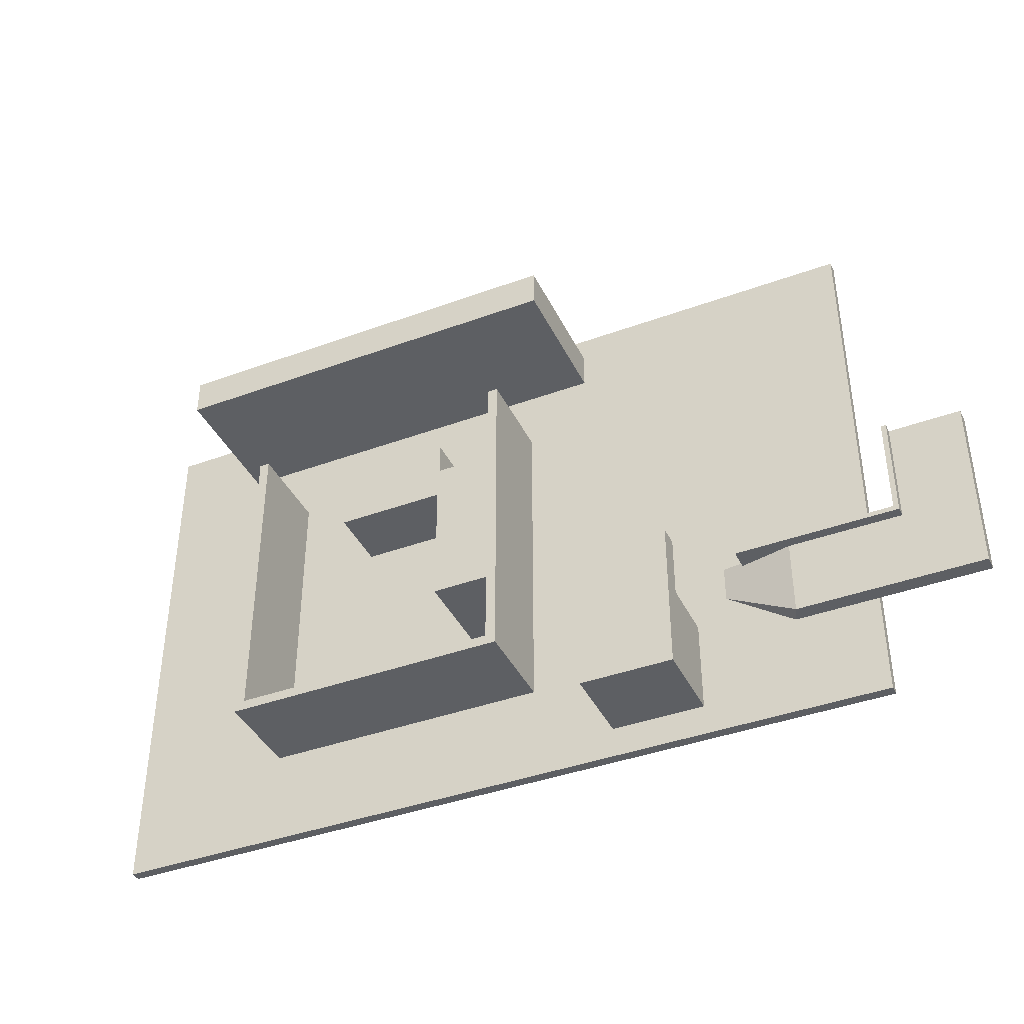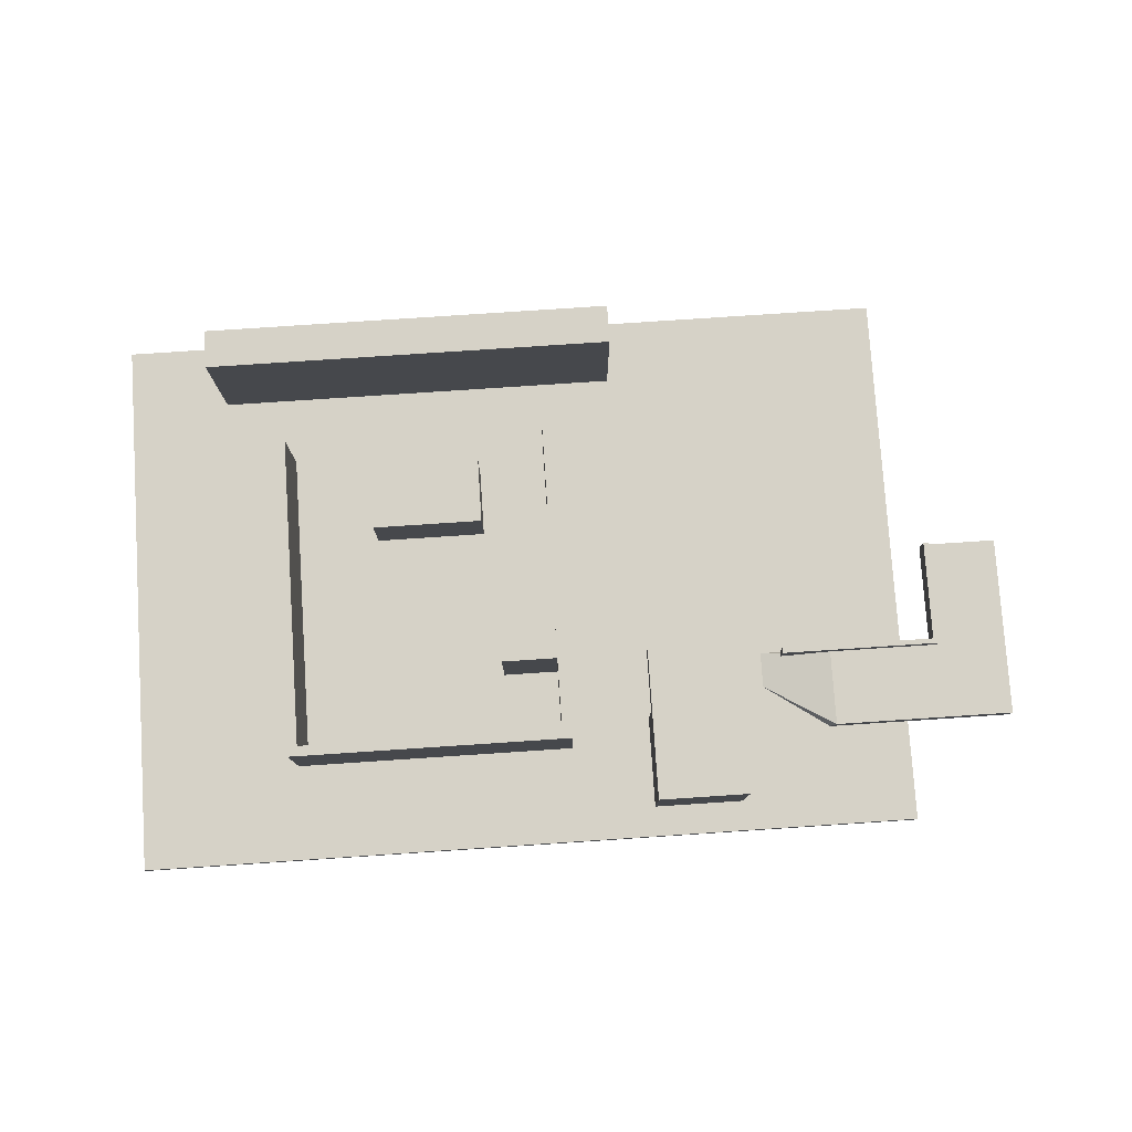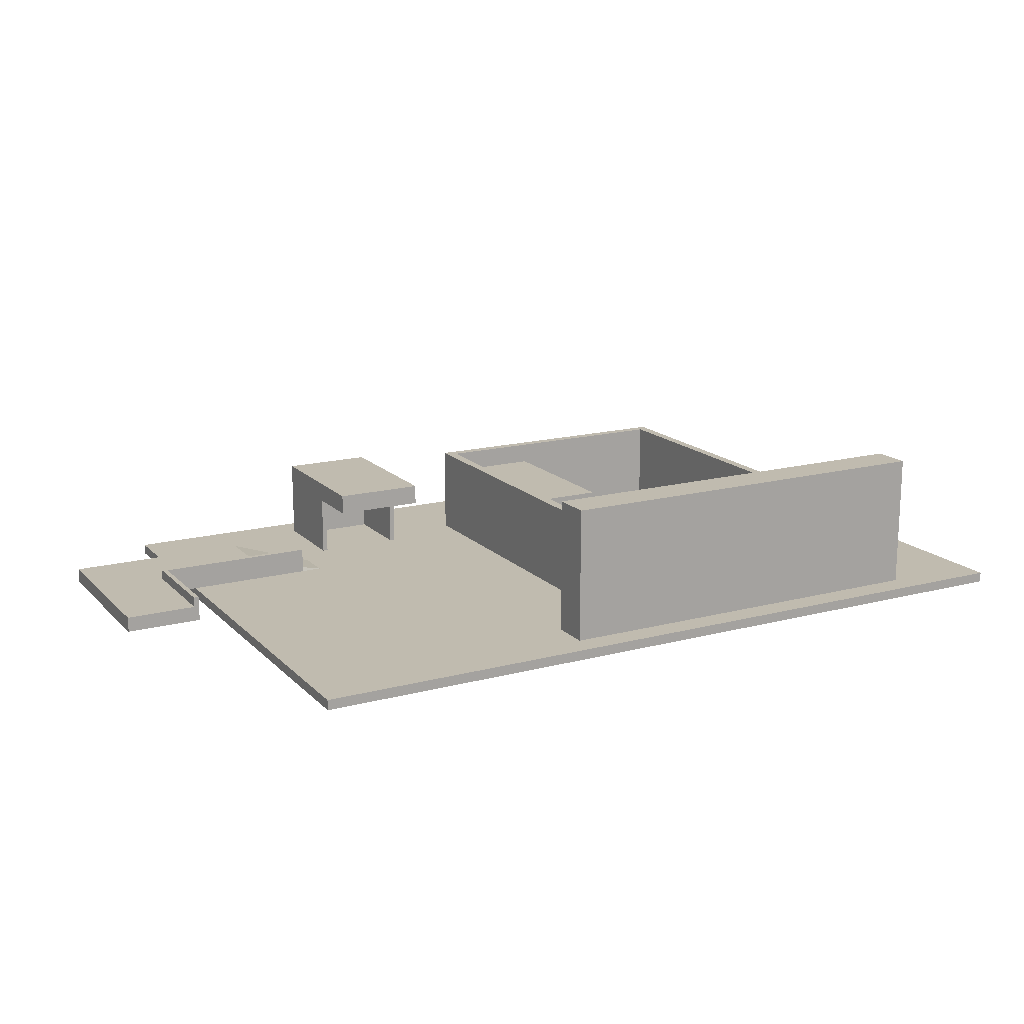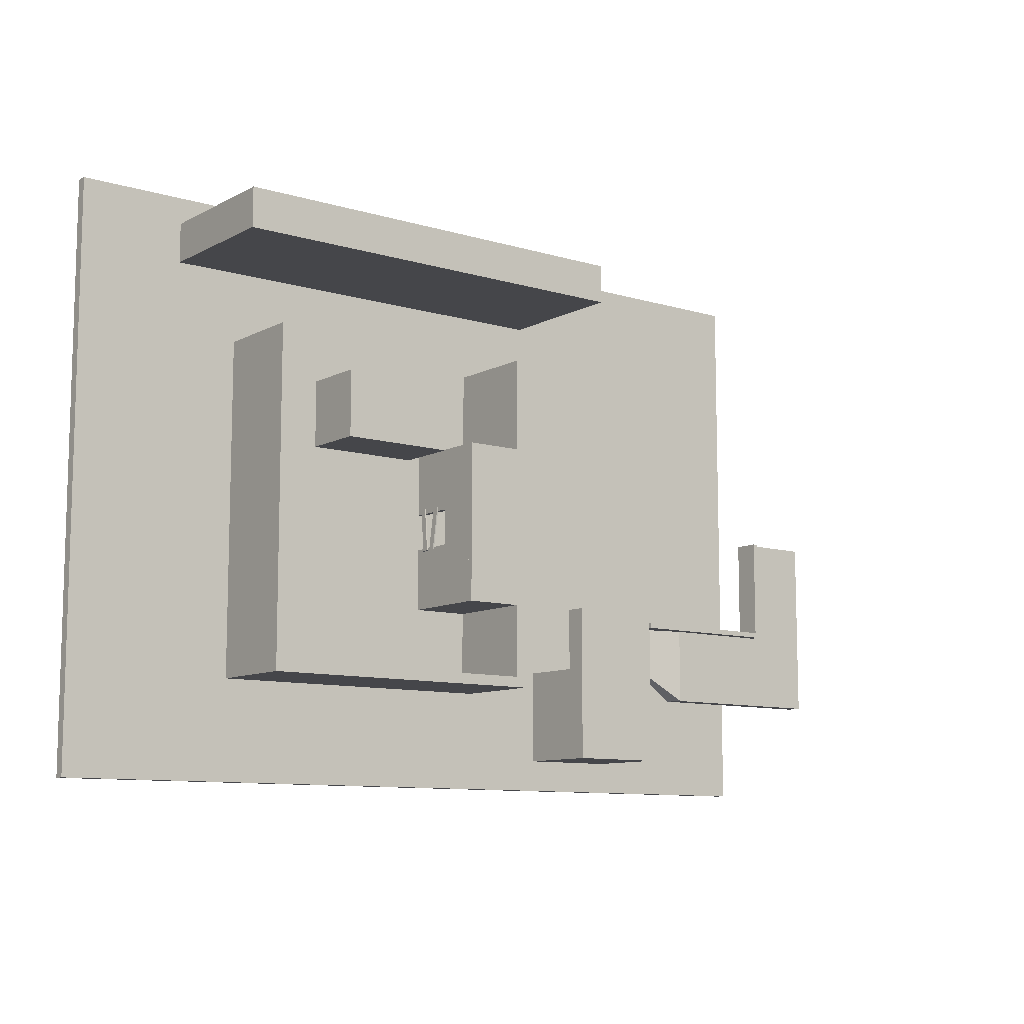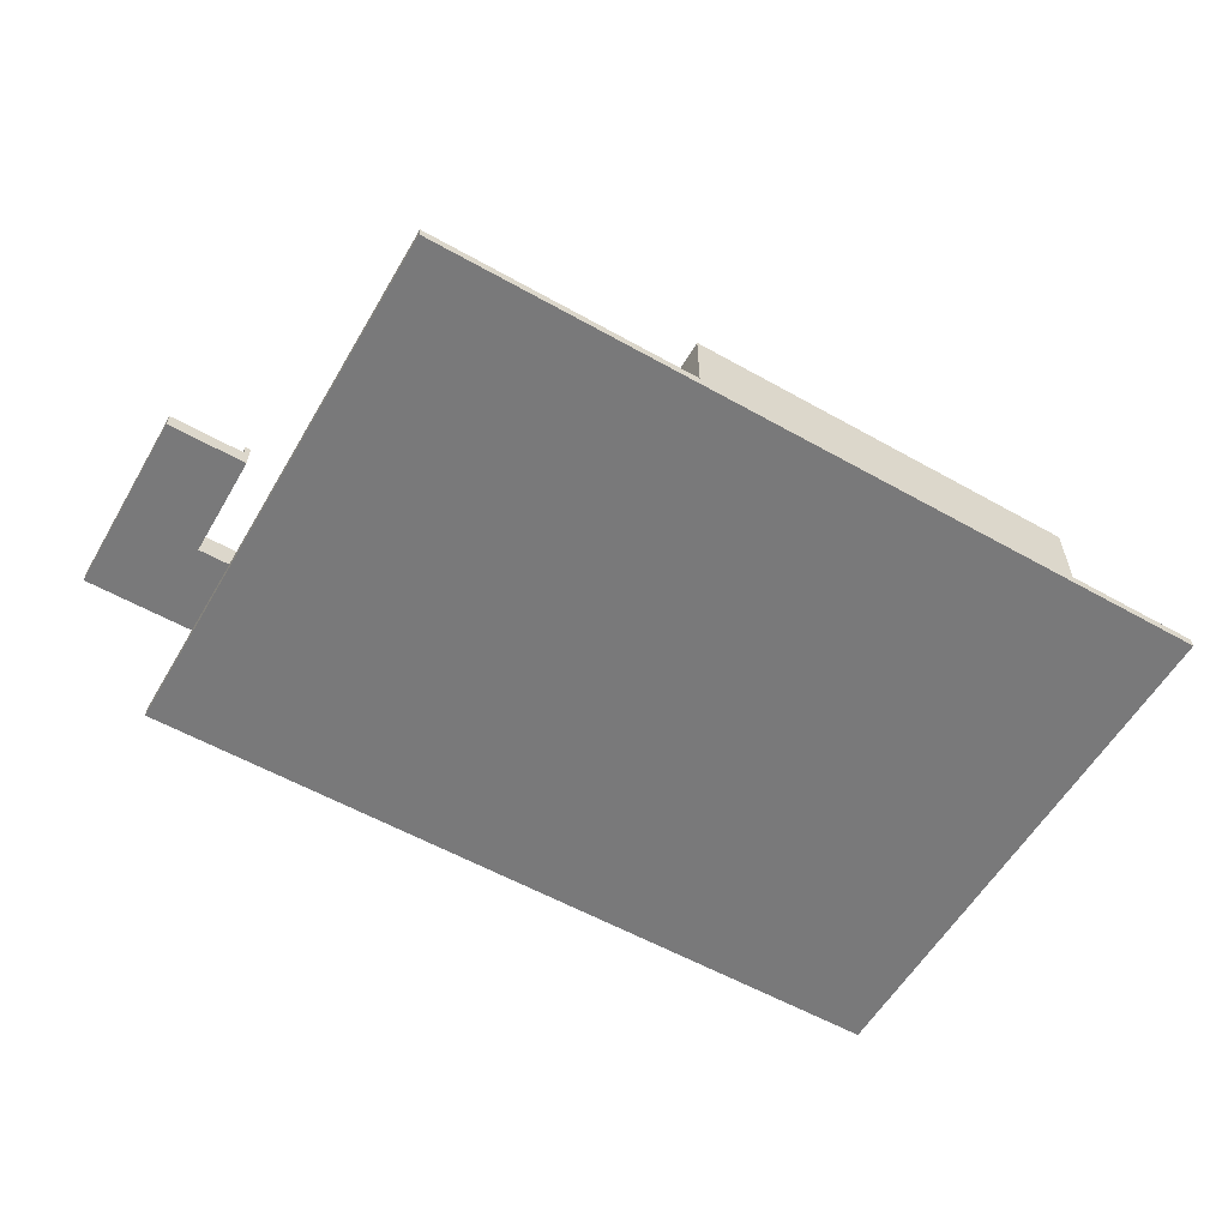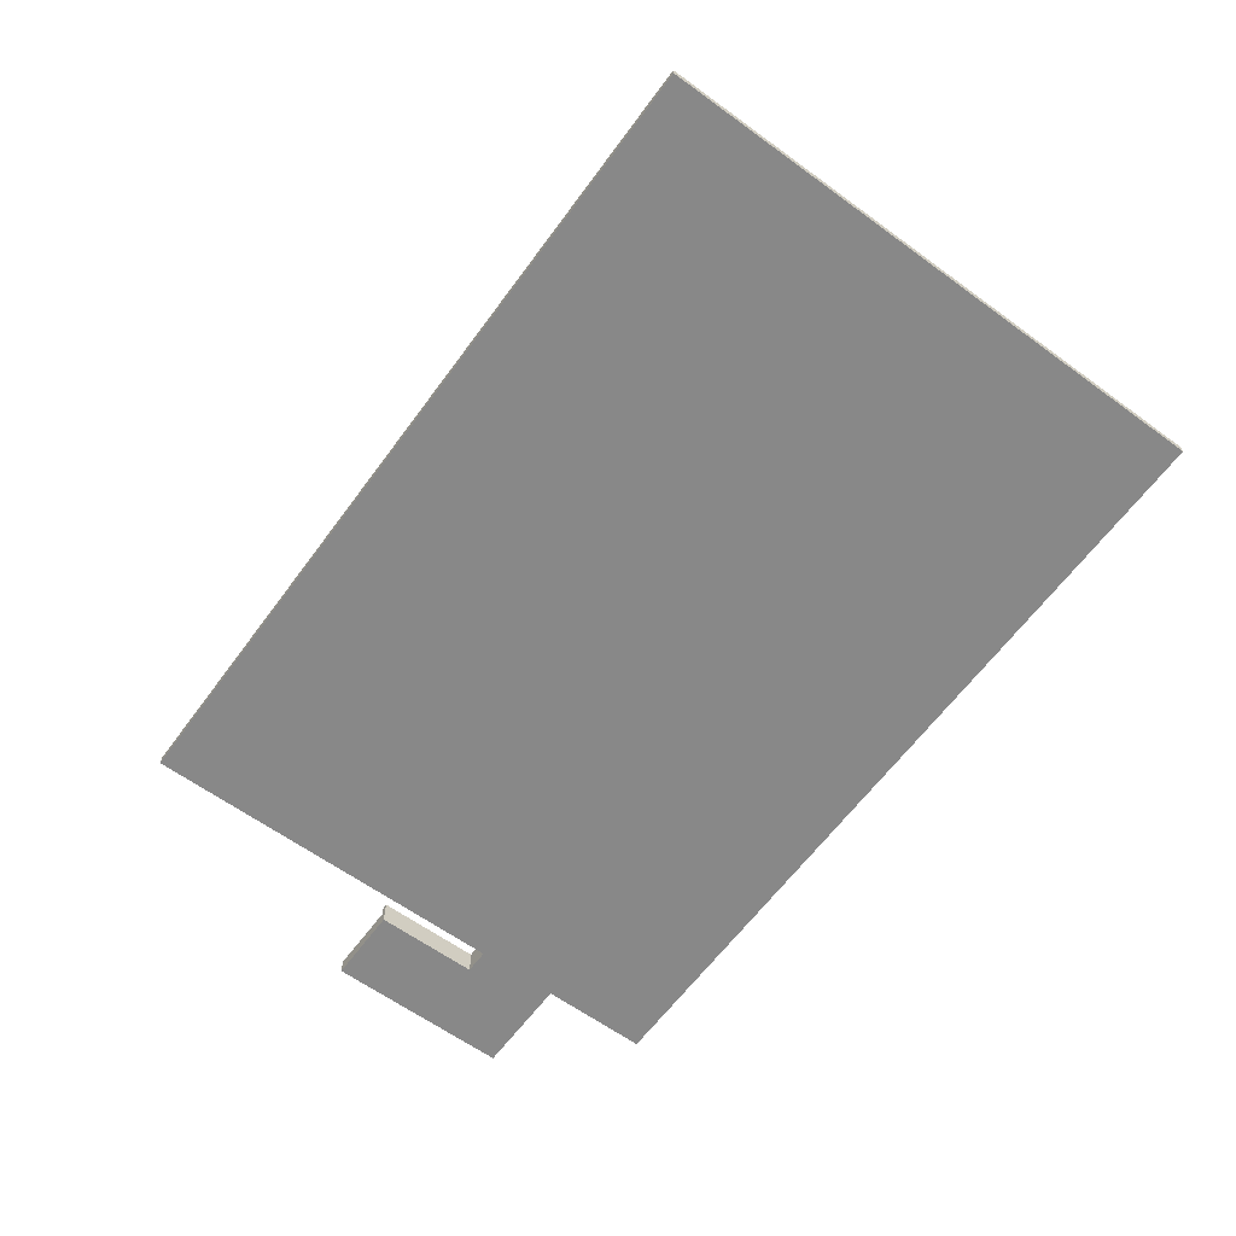
<metadata>
{"format":"obj","ext":"obj","renderer":"f3d","projection":"perspective","resolution":1024,"background":"white","views":[{"elev":-40.2,"azim":-155.7,"up":"+Z"},{"elev":78.5,"azim":176.2,"up":"+Y"},{"elev":16.2,"azim":-28.5,"up":"+Y"},{"elev":-9.9,"azim":142.6,"up":"+Z"},{"elev":-57.8,"azim":-30.2,"up":"+Y"},{"elev":-62.8,"azim":53.7,"up":"+Y"}]}
</metadata>
<code>
v -352 16 -528
v -352 16 480
v -352 304 480
v -352 304 -528
v -320 304 480
v -320 16 480
v -320 16 -528
v -320 304 -528
v 512 16 -560
v 512 16 464
v 512 304 464
v 512 304 -560
v 544 304 464
v 544 16 464
v 544 16 -560
v 544 304 -560
v -352 0 -560
v -352 0 -528
v -352 304 -528
v -352 304 -560
v 544 304 -528
v 544 0 -528
v 544 0 -560
v 544 304 -560
v -552 16 680
v -552 16 800
v -552 448 800
v -552 448 680
v 736 448 800
v 736 16 800
v 736 16 680
v 736 448 680
v -896 208 -768
v -896 208 -288
v -896 272 -288
v -896 272 -768
v -608 272 -288
v -608 208 -288
v -608 208 -768
v -608 272 -768
v -320 16 144
v -320 16 192
v -320 304 192
v -320 304 144
v -144 304 192
v -144 16 192
v -144 16 144
v -144 304 144
v -320 16 -304
v -320 16 -256
v -320 304 -256
v -320 304 -304
v -144 304 -256
v -144 16 -256
v -144 16 -304
v -144 304 -304
v -320 288 -256
v -320 288 144
v -320 304 144
v -320 304 -256
v -144 304 144
v -144 288 144
v -144 288 -256
v -144 304 -256
v -160 16 -0
v -160 16 144
v -160 288 144
v -160 288 -0
v -144 288 144
v -144 16 144
v -144 16 -0
v -144 288 -0
v -160 16 -256
v -160 16 -112
v -160 288 -112
v -160 288 -256
v -144 288 -112
v -144 16 -112
v -144 16 -256
v -144 288 -256
v -160 160 -112
v -160 160 -0
v -160 288 -0
v -160 288 -112
v -144 288 -0
v -144 160 -0
v -144 160 -112
v -144 288 -112
v -1456 -16 -864
v -1456 -16 880
v -1456 16 880
v -1456 16 -864
v 1056 16 880
v 1056 -16 880
v 1056 -16 -864
v 1056 16 -864
v -1456 16 -544
v -1456 16 -304
v -1456 64 -304
v -1456 64 -544
v -1120 16 -288
v -1216 64 -304
v -992 16 -288
v -992 16 -400
v -1200 16 -544
v -1216 64 -544
v -1792 16 -544
v -1792 16 -304
v -1792 64 -304
v -1792 64 -544
v -1456 64 -304
v -1456 16 -304
v -1456 16 -544
v -1456 64 -544
v -1792 16 -304
v -1792 16 32
v -1792 64 32
v -1792 64 -304
v -1568 64 32
v -1568 16 32
v -1568 16 -304
v -1568 64 -304
v -1568 16 -304
v -1568 16 32
v -1568 96 32
v -1568 96 -304
v -1552 96 32
v -1552 16 32
v -1552 16 -304
v -1552 96 -304
v -1552 16 -304
v -1552 16 -288
v -1552 96 -288
v -1552 96 -304
v -1056 96 -288
v -1056 16 -288
v -1056 16 -304
v -1056 96 -304
v -896 16 -768
v -896 16 -720
v -896 224 -720
v -896 224 -768
v -608 224 -720
v -608 16 -720
v -608 16 -768
v -608 224 -768
v -896 16 -720
v -896 16 -480
v -896 224 -480
v -896 224 -720
v -880 224 -480
v -880 16 -480
v -880 16 -720
v -880 224 -720
v -624 16 -720
v -624 16 -480
v -624 224 -480
v -624 224 -720
v -608 224 -480
v -608 16 -480
v -608 16 -720
v -608 224 -720
v -104 16 176
v -104 16 384
v -104 216 384
v -104 216 176
v 248 216 384
v 248 16 384
v 248 16 176
v 248 216 176
v -144 82.61 -116.7
v -144 106.2 17.27
v -144 125.9 13.79
v -144 102.3 -120.1
v -140 125.9 13.79
v -140 106.2 17.27
v -140 82.61 -116.7
v -140 102.3 -120.1
v -144 49.97 -120.8
v -144 38.12 14.7
v -144 58.04 16.44
v -144 69.9 -119
v -140 58.04 16.44
v -140 38.12 14.7
v -140 69.9 -119
v -140 49.97 -120.8
o entity0_brush0
f 1 2 3 4
f 5 3 2 6
f 6 2 1 7
f 8 4 3 5
f 7 1 4 8
f 8 5 6 7
o entity0_brush1
f 9 10 11 12
f 13 11 10 14
f 14 10 9 15
f 16 12 11 13
f 15 9 12 16
f 16 13 14 15
o entity0_brush2
f 17 18 19 20
f 21 19 18 22
f 22 18 17 23
f 24 20 19 21
f 23 17 20 24
f 24 21 22 23
o entity0_brush3
f 25 26 27 28
f 29 27 26 30
f 30 26 25 31
f 32 28 27 29
f 31 25 28 32
f 32 29 30 31
o entity0_brush4
f 33 34 35 36
f 37 35 34 38
f 38 34 33 39
f 40 36 35 37
f 39 33 36 40
f 40 37 38 39
o entity0_brush5
f 41 42 43 44
f 45 43 42 46
f 46 42 41 47
f 48 44 43 45
f 47 41 44 48
f 48 45 46 47
o entity0_brush6
f 49 50 51 52
f 53 51 50 54
f 54 50 49 55
f 56 52 51 53
f 55 49 52 56
f 56 53 54 55
o entity0_brush7
f 57 58 59 60
f 61 59 58 62
f 62 58 57 63
f 64 60 59 61
f 63 57 60 64
f 64 61 62 63
o entity0_brush8
f 65 66 67 68
f 69 67 66 70
f 70 66 65 71
f 72 68 67 69
f 71 65 68 72
f 72 69 70 71
o entity0_brush9
f 73 74 75 76
f 77 75 74 78
f 78 74 73 79
f 80 76 75 77
f 79 73 76 80
f 80 77 78 79
o entity0_brush10
f 81 82 83 84
f 85 83 82 86
f 86 82 81 87
f 88 84 83 85
f 87 81 84 88
f 88 85 86 87
o entity0_brush11
f 89 90 91 92
f 93 91 90 94
f 94 90 89 95
f 96 92 91 93
f 95 89 92 96
f 96 93 94 95
o entity0_brush12
f 97 98 99 100
f 101 99 98
f 102 99 101 103
f 104 103 101 98 97 105
f 106 100 99 102
f 105 97 100 106
f 106 102 103 104
f 105 106 104
o entity0_brush13
f 107 108 109 110
f 111 109 108 112
f 112 108 107 113
f 114 110 109 111
f 113 107 110 114
f 114 111 112 113
o entity0_brush14
f 115 116 117 118
f 119 117 116 120
f 120 116 115 121
f 122 118 117 119
f 121 115 118 122
f 122 119 120 121
o entity0_brush15
f 123 124 125 126
f 127 125 124 128
f 128 124 123 129
f 130 126 125 127
f 129 123 126 130
f 130 127 128 129
o entity0_brush16
f 131 132 133 134
f 135 133 132 136
f 136 132 131 137
f 138 134 133 135
f 137 131 134 138
f 138 135 136 137
o entity0_brush17
f 139 140 141 142
f 143 141 140 144
f 144 140 139 145
f 146 142 141 143
f 145 139 142 146
f 146 143 144 145
o entity0_brush18
f 147 148 149 150
f 151 149 148 152
f 152 148 147 153
f 154 150 149 151
f 153 147 150 154
f 154 151 152 153
o entity0_brush19
f 155 156 157 158
f 159 157 156 160
f 160 156 155 161
f 162 158 157 159
f 161 155 158 162
f 162 159 160 161
o entity3_brush0
f 163 164 165 166
f 167 165 164 168
f 168 164 163 169
f 170 166 165 167
f 169 163 166 170
f 170 167 168 169
o entity8_brush0
f 171 172 173 174
f 175 173 172 176
f 176 172 171 177
f 178 174 173 175
f 177 171 174 178
f 178 175 176 177
o entity9_brush0
f 179 180 181 182
f 183 181 180 184
f 185 182 181 183
f 184 180 179 186
f 186 179 182 185
f 183 184 186 185

</code>
